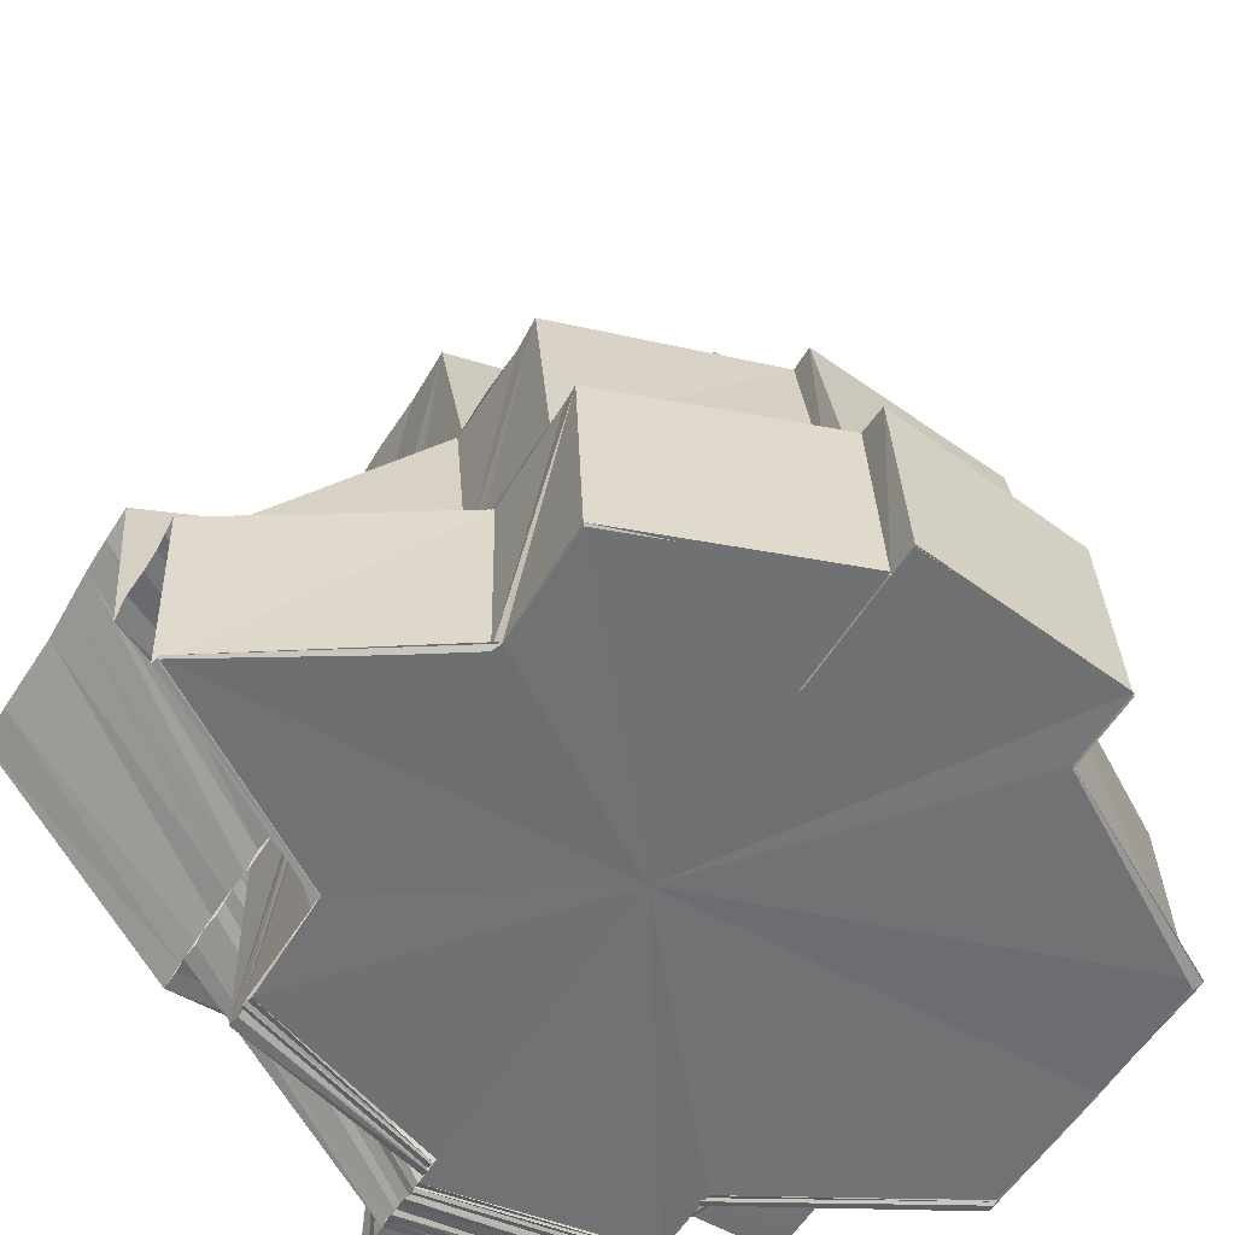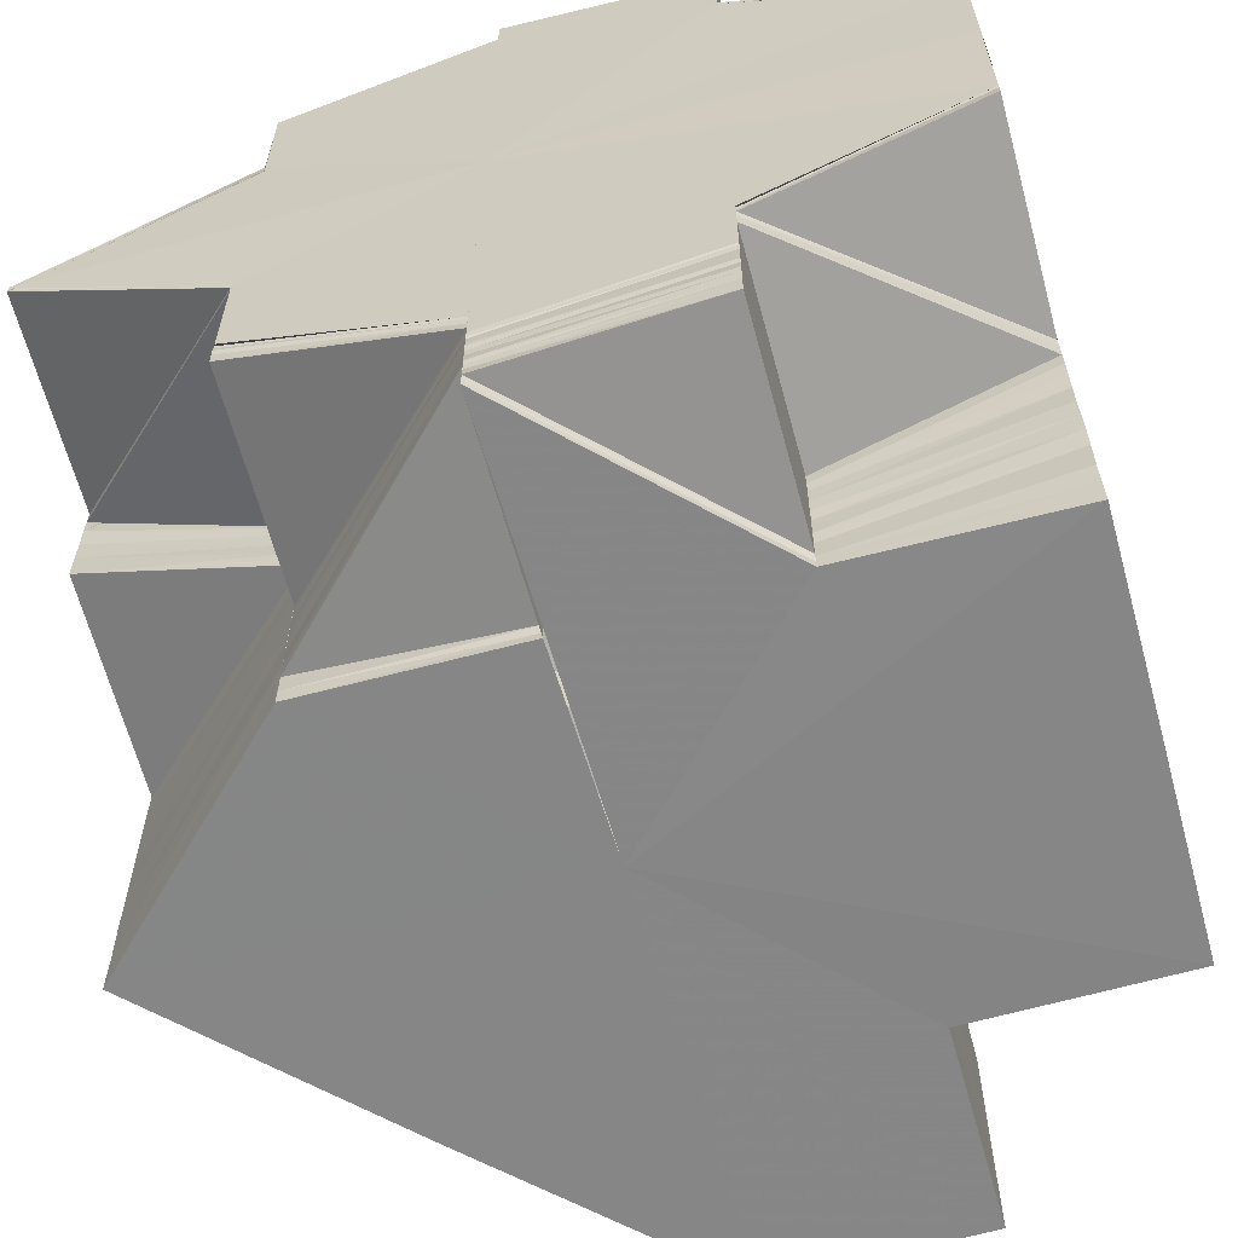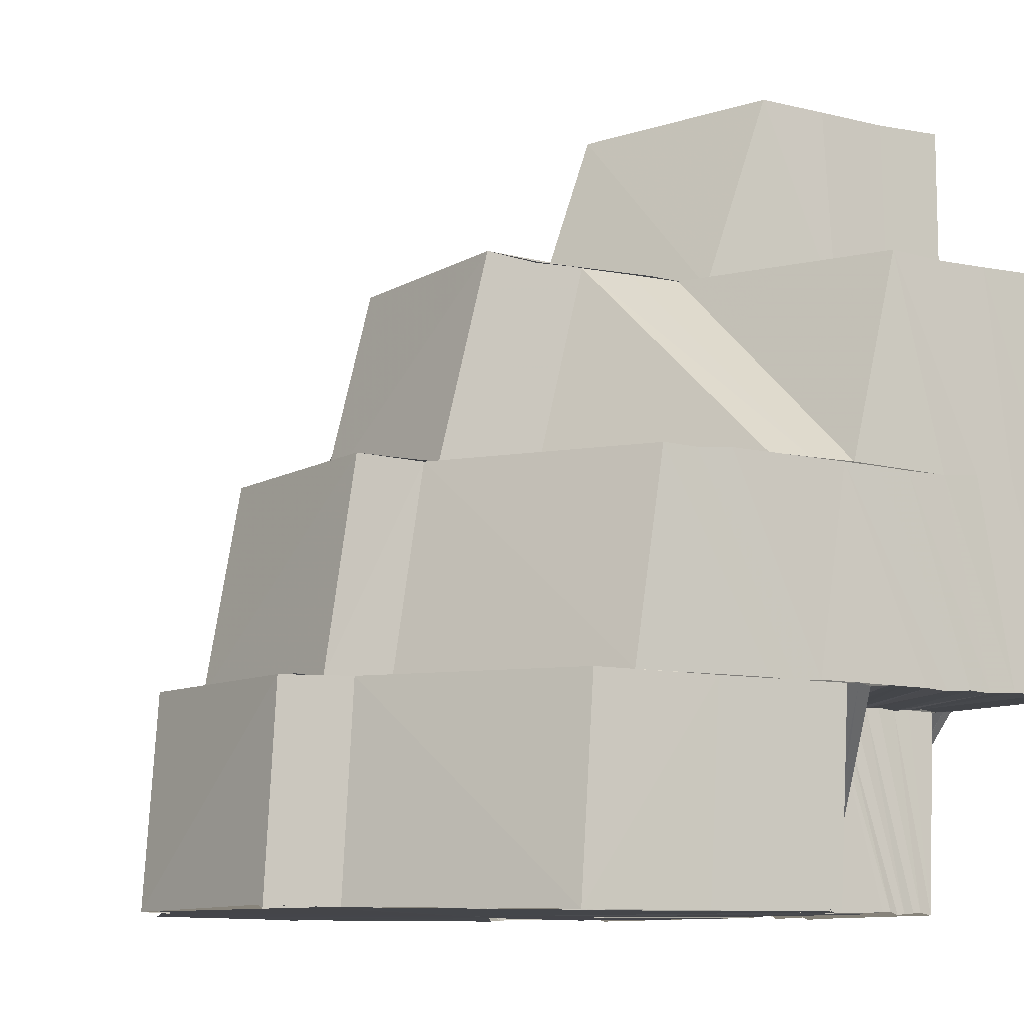
<metadata>
{"format":"obj","ext":"obj","renderer":"f3d","projection":"perspective","resolution":1024,"background":"white","views":[{"elev":-55.3,"azim":-30.9,"up":"+Y"},{"elev":-62.1,"azim":15.6,"up":"+Z"},{"elev":-9.6,"azim":59.8,"up":"+Y"}]}
</metadata>
<code>
o 322
v 2229 1877 16.14
v 2229 1877 16.15
v 2229 1877 16.14
v 2229 1877 16.15
v 2229 1877 16.14
v 2229 1877 16.14
v 2229 1877 16.15
v 2229 1877 16.14
v 2229 1877 16.15
v 2229 1877 16.15
v 2229 1877 16.14
v 2229 1877 16.15
v 2229 1877 16.15
v 2229 1877 16.15
v 2229 1877 16.16
v 2229 1877 16.16
v 2229 1877 16.16
v 2229 1877 16.16
v 2229 1877 16.16
v 2229 1877 16.16
v 2229 1877 16.16
v 2229 1877 16.16
v 2229 1877 16.16
v 2229 1877 16.16
v 2229 1877 16.16
v 2229 1877 16.16
v 2229 1877 16.16
v 2229 1877 16.16
v 2229 1877 16.16
v 2229 1877 16.16
v 2229 1877 16.16
v 2229 1877 16.16
v 2229 1877 16.16
v 2229 1877 16.16
v 2229 1877 16.15
v 2229 1877 16.16
v 2229 1877 16.16
v 2229 1877 16.16
v 2229 1877 16.16
v 2229 1877 16.16
v 2229 1877 16.17
v 2229 1877 16.15
v 2229 1877 16.15
v 2229 1877 16.15
v 2229 1877 16.15
v 2229 1877 16.15
v 2229 1877 16.15
v 2229 1877 16.15
v 2229 1877 16.15
v 2229 1877 16.15
v 2229 1877 16.14
v 2229 1877 16.15
v 2229 1877 16.15
v 2229 1877 16.15
v 2229 1877 16.15
v 2229 1877 16.15
v 2229 1877 16.15
v 2229 1877 16.15
v 2229 1877 16.15
v 2229 1877 16.15
v 2229 1877 16.14
v 2229 1877 16.16
v 2229 1877 16.14
v 2229 1877 16.14
v 2229 1877 16.14
v 2229 1877 16.15
v 2229 1877 16.15
v 2229 1877 16.16
v 2229 1877 16.15
v 2229 1877 16.16
v 2229 1877 16.16
v 2229 1877 16.16
v 2229 1877 16.16
v 2229 1877 16.16
v 2229 1877 16.15
v 2229 1877 16.15
v 2229 1877 16.15
v 2229 1877 16.15
v 2229 1877 16.14
v 2229 1877 16.15
v 2229 1877 16.15
v 2229 1877 16.15
v 2229 1877 16.15
v 2229 1877 16.14
v 2229 1877 16.14
v 2229 1877 16.14
v 2229 1877 16.14
v 2229 1877 16.14
v 2229 1877 16.14
v 2229 1877 16.14
v 2229 1877 16.14
v 2229 1877 16.14
v 2229 1877 16.14
v 2229 1877 16.14
v 2229 1877 16.14
v 2229 1877 16.14
v 2229 1877 16.14
v 2229 1877 16.14
v 2229 1877 16.15
v 2229 1877 16.14
v 2229 1877 16.15
v 2229 1877 16.15
v 2229 1877 16.16
v 2229 1877 16.15
v 2229 1877 16.15
v 2229 1877 16.14
v 2229 1877 16.15
v 2229 1877 16.15
v 2229 1877 16.15
v 2229 1877 16.16
v 2229 1877 16.16
v 2229 1877 16.15
v 2229 1877 16.16
v 2229 1877 16.16
v 2229 1877 16.16
v 2229 1877 16.16
v 2229 1877 16.16
v 2229 1877 16.17
v 2229 1877 16.15
v 2229 1877 16.16
v 2229 1877 16.15
v 2229 1877 16.17
v 2229 1877 16.16
v 2229 1877 16.17
v 2229 1877 16.17
v 2229 1877 16.17
v 2229 1877 16.17
v 2229 1877 16.17
v 2229 1877 16.18
v 2229 1877 16.17
v 2229 1877 16.16
v 2229 1877 16.17
v 2229 1877 16.17
v 2229 1877 16.17
v 2229 1877 16.17
v 2229 1877 16.17
v 2229 1877 16.17
v 2229 1877 16.17
v 2229 1877 16.17
v 2229 1877 16.17
v 2229 1877 16.16
v 2229 1877 16.16
v 2229 1877 16.16
v 2229 1877 16.16
v 2229 1877 16.16
v 2229 1877 16.16
v 2229 1877 16.16
v 2229 1877 16.16
v 2229 1877 16.15
v 2229 1877 16.15
v 2229 1877 16.16
v 2229 1877 16.16
v 2229 1877 16.16
v 2229 1877 16.16
v 2229 1877 16.15
v 2229 1877 16.15
v 2229 1877 16.15
v 2229 1877 16.15
v 2229 1877 16.14
v 2229 1877 16.15
v 2229 1877 16.16
v 2229 1877 16.14
v 2229 1877 16.15
v 2229 1877 16.14
v 2229 1877 16.15
v 2229 1877 16.15
v 2229 1877 16.15
v 2229 1877 16.15
v 2229 1877 16.15
v 2229 1877 16.14
v 2229 1877 16.15
v 2229 1877 16.14
v 2229 1877 16.14
v 2229 1877 16.14
v 2229 1877 16.15
v 2229 1877 16.15
v 2229 1877 16.15
v 2229 1877 16.15
v 2229 1877 16.15
v 2229 1877 16.14
v 2229 1877 16.15
v 2229 1877 16.15
v 2229 1877 16.14
v 2229 1877 16.15
v 2229 1877 16.15
v 2229 1877 16.14
v 2229 1877 16.14
v 2229 1877 16.15
v 2229 1877 16.14
v 2229 1877 16.15
v 2229 1877 16.15
v 2229 1877 16.15
v 2229 1877 16.14
v 2229 1877 16.15
v 2229 1877 16.14
v 2229 1877 16.15
v 2229 1877 16.15
v 2229 1877 16.15
v 2229 1877 16.15
v 2229 1877 16.15
v 2229 1877 16.15
v 2229 1877 16.15
v 2229 1877 16.15
v 2229 1877 16.15
v 2229 1877 16.15
v 2229 1877 16.15
v 2229 1877 16.15
v 2229 1877 16.15
v 2229 1877 16.15
v 2229 1877 16.15
v 2229 1877 16.15
v 2229 1877 16.15
v 2229 1877 16.15
v 2229 1877 16.15
v 2229 1877 16.15
v 2229 1877 16.15
v 2229 1877 16.15
v 2229 1877 16.15
v 2229 1877 16.15
v 2229 1877 16.15
v 2229 1877 16.15
v 2229 1877 16.15
v 2229 1877 16.15
v 2229 1877 16.15
v 2229 1877 16.15
v 2229 1877 16.15
v 2229 1877 16.15
v 2229 1877 16.15
v 2229 1877 16.15
v 2229 1877 16.15
v 2229 1877 16.15
v 2229 1877 16.15
v 2229 1877 16.15
v 2229 1877 16.15
v 2229 1877 16.15
v 2229 1877 16.15
v 2229 1877 16.15
v 2229 1877 16.15
v 2229 1877 16.15
v 2229 1877 16.15
v 2229 1877 16.15
v 2229 1877 16.15
v 2229 1877 16.15
v 2229 1877 16.15
v 2229 1877 16.15
v 2229 1877 16.16
v 2229 1877 16.15
v 2229 1877 16.16
v 2229 1877 16.15
v 2229 1877 16.16
v 2229 1877 16.16
v 2229 1877 16.16
v 2229 1877 16.16
v 2229 1877 16.16
v 2229 1877 16.17
v 2229 1877 16.16
v 2229 1877 16.16
v 2229 1877 16.16
v 2229 1877 16.16
v 2229 1877 16.16
v 2229 1877 16.16
v 2229 1877 16.15
v 2229 1877 16.16
v 2229 1877 16.16
v 2229 1877 16.16
v 2229 1877 16.16
v 2229 1877 16.16
v 2229 1877 16.16
v 2229 1877 16.15
v 2229 1877 16.16
v 2229 1877 16.15
v 2229 1877 16.16
v 2229 1877 16.15
v 2229 1877 16.15
v 2229 1877 16.15
v 2229 1877 16.15
v 2229 1877 16.15
v 2229 1877 16.15
v 2229 1877 16.15
v 2229 1877 16.15
v 2229 1877 16.15
v 2229 1877 16.15
v 2229 1877 16.15
v 2229 1877 16.15
v 2229 1877 16.15
v 2229 1877 16.16
v 2229 1877 16.16
v 2229 1877 16.17
v 2229 1877 16.16
v 2229 1877 16.17
v 2229 1877 16.17
v 2229 1877 16.17
v 2229 1877 16.16
v 2229 1877 16.17
v 2229 1877 16.15
v 2229 1877 16.17
v 2229 1877 16.16
v 2229 1877 16.16
v 2229 1877 16.17
v 2229 1877 16.17
v 2229 1877 16.17
v 2229 1877 16.16
v 2229 1877 16.17
v 2229 1877 16.17
v 2229 1877 16.17
v 2229 1877 16.16
v 2229 1877 16.17
v 2229 1877 16.17
v 2229 1877 16.17
v 2229 1877 16.17
v 2229 1877 16.17
v 2229 1877 16.17
v 2229 1877 16.18
v 2229 1877 16.18
v 2229 1877 16.18
v 2229 1877 16.18
v 2229 1877 16.17
v 2229 1877 16.17
v 2229 1877 16.17
v 2229 1877 16.17
v 2229 1877 16.17
v 2229 1877 16.17
v 2229 1877 16.17
v 2229 1877 16.18
v 2229 1877 16.18
v 2229 1877 16.18
v 2229 1877 16.18
v 2229 1877 16.18
v 2229 1877 16.18
v 2229 1877 16.18
v 2229 1877 16.15
v 2229 1877 16.15
v 2229 1877 16.15
v 2229 1877 16.15
v 2229 1877 16.15
v 2229 1877 16.15
v 2229 1877 16.15
v 2229 1877 16.15
v 2229 1877 16.15
v 2229 1877 16.15
v 2229 1877 16.15
v 2229 1877 16.15
v 2229 1877 16.15
v 2229 1877 16.15
v 2229 1877 16.15
v 2229 1877 16.15
v 2229 1877 16.15
v 2229 1877 16.15
v 2229 1877 16.15
v 2229 1877 16.15
v 2229 1877 16.15
v 2229 1877 16.15
v 2229 1877 16.15
v 2229 1877 16.16
v 2229 1877 16.16
v 2229 1877 16.15
v 2229 1877 16.16
v 2229 1877 16.15
v 2229 1877 16.15
v 2229 1877 16.15
v 2229 1877 16.15
v 2229 1877 16.15
v 2229 1877 16.15
v 2229 1877 16.15
v 2229 1877 16.15
v 2229 1877 16.15
v 2229 1877 16.15
v 2229 1877 16.16
v 2229 1877 16.16
v 2229 1877 16.16
v 2229 1877 16.16
v 2229 1877 16.15
v 2229 1877 16.15
v 2229 1877 16.15
v 2229 1877 16.15
v 2229 1877 16.15
v 2229 1877 16.16
v 2229 1877 16.17
v 2229 1877 16.17
v 2229 1877 16.16
v 2229 1877 16.17
v 2229 1877 16.16
v 2229 1877 16.17
v 2229 1877 16.17
v 2229 1877 16.17
v 2229 1877 16.16
v 2229 1877 16.15
v 2229 1877 16.15
v 2229 1877 16.15
v 2229 1877 16.15
v 2229 1877 16.15
v 2229 1877 16.15
v 2229 1877 16.15
v 2229 1877 16.15
v 2229 1877 16.16
v 2229 1877 16.16
v 2229 1877 16.16
v 2229 1877 16.16
v 2229 1877 16.16
v 2229 1877 16.16
v 2229 1877 16.16
v 2229 1877 16.16
v 2229 1877 16.17
v 2229 1877 16.17
v 2229 1877 16.17
v 2229 1877 16.17
v 2229 1877 16.17
v 2229 1877 16.17
v 2229 1877 16.16
v 2229 1877 16.16
v 2229 1877 16.17
v 2229 1877 16.17
v 2229 1877 16.17
v 2229 1877 16.18
v 2229 1877 16.17
v 2229 1877 16.18
v 2229 1877 16.17
v 2229 1877 16.18
v 2229 1877 16.17
v 2229 1877 16.17
v 2229 1877 16.17
v 2229 1877 16.17
v 2229 1877 16.17
v 2229 1877 16.17
v 2229 1877 16.16
v 2229 1877 16.16
v 2229 1877 16.16
v 2229 1877 16.16
v 2229 1877 16.17
v 2229 1877 16.16
v 2229 1877 16.16
v 2229 1877 16.17
v 2229 1877 16.17
v 2229 1877 16.17
v 2229 1877 16.18
v 2229 1877 16.17
v 2229 1877 16.18
v 2229 1877 16.17
v 2229 1877 16.17
v 2229 1877 16.17
v 2229 1877 16.16
v 2229 1877 16.17
v 2229 1877 16.18
v 2229 1877 16.17
v 2229 1877 16.17
v 2229 1877 16.18
v 2229 1877 16.17
v 2229 1877 16.18
v 2229 1877 16.18
v 2229 1877 16.18
v 2229 1877 16.18
v 2229 1877 16.18
v 2229 1877 16.18
v 2229 1877 16.18
v 2229 1877 16.18
v 2229 1877 16.18
v 2229 1877 16.18
v 2229 1877 16.18
v 2229 1877 16.17
v 2229 1877 16.18
v 2229 1877 16.17
v 2229 1877 16.18
v 2229 1877 16.18
v 2229 1877 16.18
v 2229 1877 16.17
v 2229 1877 16.17
v 2229 1877 16.18
v 2229 1877 16.17
v 2229 1877 16.18
v 2229 1877 16.17
v 2229 1877 16.18
v 2229 1877 16.18
v 2229 1877 16.18
v 2229 1877 16.18
v 2229 1877 16.18
v 2229 1877 16.18
v 2229 1877 16.18
v 2229 1877 16.18
v 2229 1877 16.18
v 2229 1877 16.18
v 2229 1877 16.17
v 2229 1877 16.18
v 2229 1877 16.18
v 2229 1877 16.18
v 2229 1877 16.17
v 2229 1877 16.18
v 2229 1877 16.17
v 2229 1877 16.18
v 2229 1877 16.18
v 2229 1877 16.17
v 2229 1877 16.17
v 2229 1877 16.16
v 2229 1877 16.16
v 2229 1877 16.15
v 2229 1877 16.17
v 2229 1877 16.17
v 2229 1877 16.18
v 2229 1877 16.18
v 2229 1877 16.18
v 2229 1877 16.18
v 2229 1877 16.18
v 2229 1877 16.18
v 2229 1877 16.18
v 2229 1877 16.18
v 2229 1877 16.18
v 2229 1877 16.18
v 2229 1877 16.15
v 2229 1877 16.15
v 2229 1877 16.15
v 2229 1877 16.15
v 2229 1877 16.15
v 2229 1877 16.15
v 2229 1877 16.15
v 2229 1877 16.15
v 2229 1877 16.15
v 2229 1877 16.15
v 2229 1877 16.15
v 2229 1877 16.15
v 2229 1877 16.15
v 2229 1877 16.15
v 2229 1877 16.16
v 2229 1877 16.15
v 2229 1877 16.16
v 2229 1877 16.16
v 2229 1877 16.15
v 2229 1877 16.16
v 2229 1877 16.15
v 2229 1877 16.16
v 2229 1877 16.15
v 2229 1877 16.17
v 2229 1877 16.16
v 2229 1877 16.17
v 2229 1877 16.17
v 2229 1877 16.18
v 2229 1877 16.17
v 2229 1877 16.16
v 2229 1877 16.15
v 2229 1877 16.16
v 2229 1877 16.15
v 2229 1877 16.15
v 2229 1877 16.16
v 2229 1877 16.16
v 2229 1877 16.15
v 2229 1877 16.18
v 2229 1877 16.18
v 2229 1877 16.18
v 2229 1877 16.18
v 2229 1877 16.18
v 2229 1877 16.17
v 2229 1877 16.17
v 2229 1877 16.17
v 2229 1877 16.18
v 2229 1877 16.18
v 2229 1877 16.18
v 2229 1877 16.18
v 2229 1877 16.18
v 2229 1877 16.18
v 2229 1877 16.18
v 2229 1877 16.18
v 2229 1877 16.18
v 2229 1877 16.18
f 1 2 3
f 2 4 5
f 6 7 1
f 8 9 6
f 7 10 11
f 7 12 10
f 12 13 10
f 12 14 13
f 14 15 13
f 14 16 15
f 16 17 18
f 19 20 17
f 21 22 19
f 22 23 24
f 25 26 16
f 27 26 25
f 26 28 29
f 30 31 28
f 32 33 26
f 33 34 30
f 35 32 25
f 34 36 37
f 38 37 39
f 40 41 31
f 42 35 43
f 44 25 43
f 45 42 46
f 47 43 46
f 9 45 48
f 49 46 48
f 50 48 51
f 52 53 49
f 54 52 50
f 53 55 47
f 55 56 44
f 53 57 58
f 55 59 57
f 52 58 60
f 54 60 61
f 56 62 59
f 63 54 64
f 65 66 63
f 56 67 27
f 67 68 62
f 67 69 38
f 69 70 68
f 71 72 70
f 69 73 74
f 66 75 76
f 75 77 76
f 78 76 79
f 80 81 78
f 81 82 83
f 84 80 85
f 86 84 87
f 88 86 87
f 89 88 87
f 90 89 87
f 91 90 87
f 92 91 87
f 93 92 87
f 94 93 87
f 95 94 87
f 96 95 87
f 97 96 87
f 98 99 100
f 99 101 102
f 101 103 104
f 102 105 106
f 104 107 105
f 108 109 107
f 110 111 109
f 108 110 112
f 110 113 114
f 113 115 114
f 113 116 115
f 116 117 115
f 116 118 117
f 114 115 119
f 118 120 117
f 114 119 121
f 118 122 120
f 122 123 120
f 124 122 118
f 122 125 123
f 126 127 122
f 128 129 124
f 125 130 131
f 132 133 130
f 132 134 133
f 125 132 135
f 136 124 137
f 138 136 137
f 138 137 139
f 140 138 139
f 140 139 141
f 142 140 141
f 142 141 143
f 144 145 143
f 146 144 147
f 147 143 108
f 148 143 147
f 147 149 150
f 151 152 148
f 153 151 154
f 155 150 156
f 157 154 155
f 158 156 159
f 2 157 158
f 157 160 4
f 154 161 160
f 162 163 164
f 163 165 166
f 165 167 168
f 166 169 170
f 168 171 169
f 172 169 173
f 174 175 172
f 175 176 169
f 176 177 171
f 169 171 178
f 169 179 180
f 171 181 179
f 178 182 183
f 184 185 182
f 186 184 187
f 187 188 189
f 188 190 191
f 191 192 193
f 188 194 195
f 196 197 194
f 198 199 192
f 200 201 199
f 202 203 200
f 203 204 205
f 206 205 200
f 207 208 206
f 209 207 210
f 208 211 212
f 212 213 205
f 204 214 213
f 211 215 216
f 216 217 213
f 214 218 217
f 215 219 220
f 220 221 217
f 218 222 221
f 219 223 224
f 224 225 221
f 222 226 225
f 227 225 228
f 227 228 229
f 230 227 229
f 225 231 228
f 230 229 232
f 233 230 232
f 234 232 235
f 225 236 231
f 236 237 231
f 236 238 237
f 238 239 237
f 238 240 239
f 240 241 239
f 240 242 241
f 243 244 241
f 244 245 246
f 245 247 248
f 247 249 250
f 246 251 252
f 248 253 251
f 254 255 253
f 256 254 257
f 258 252 259
f 260 258 261
f 241 262 258
f 262 263 264
f 265 256 266
f 267 265 268
f 269 270 263
f 271 272 270
f 273 274 269
f 274 275 271
f 276 273 277
f 273 278 279
f 274 280 278
f 275 281 280
f 275 282 283
f 282 284 283
f 282 285 284
f 283 286 250
f 286 287 288
f 289 286 290
f 286 291 292
f 293 294 291
f 295 285 296
f 285 297 296
f 298 297 299
f 299 300 301
f 302 298 303
f 298 304 305
f 306 307 304
f 306 308 296
f 309 308 310
f 311 309 312
f 310 313 314
f 315 313 316
f 317 318 314
f 319 317 320
f 321 319 322
f 320 323 324
f 323 325 326
f 327 324 328
f 324 329 330
f 331 332 182
f 185 333 332
f 333 334 335
f 336 335 332
f 335 337 338
f 334 339 340
f 340 341 337
f 339 342 343
f 343 344 341
f 342 345 346
f 346 347 344
f 348 349 347
f 350 351 349
f 352 353 351
f 354 355 350
f 356 354 348
f 355 357 358
f 355 358 359
f 354 359 360
f 356 360 361
f 362 361 363
f 364 363 365
f 366 365 367
f 368 369 364
f 119 368 366
f 369 370 362
f 370 371 356
f 123 371 370
f 370 372 373
f 369 373 374
f 368 374 375
f 119 375 376
f 377 378 371
f 378 379 380
f 135 380 371
f 381 382 380
f 381 383 382
f 384 383 385
f 121 119 336
f 121 376 181
f 177 386 121
f 112 121 171
f 171 121 331
f 387 388 389
f 390 391 389
f 392 393 394
f 395 396 397
f 398 399 395
f 400 401 396
f 399 402 400
f 402 403 404
f 24 404 400
f 405 406 404
f 405 407 406
f 407 408 406
f 409 407 405
f 40 409 405
f 410 409 40
f 407 411 408
f 411 412 408
f 408 412 136
f 411 413 412
f 412 414 415
f 413 416 412
f 417 418 416
f 419 417 416
f 420 421 413
f 421 422 423
f 266 420 424
f 268 424 409
f 425 426 424
f 427 425 409
f 426 428 420
f 428 429 420
f 430 427 431
f 429 432 433
f 434 435 433
f 436 435 437
f 438 439 434
f 440 438 434
f 441 440 442
f 443 444 445
f 443 446 447
f 446 448 447
f 446 449 448
f 450 451 449
f 452 453 448
f 454 455 450
f 455 456 457
f 453 458 459
f 459 460 461
f 462 463 459
f 463 464 465
f 464 466 465
f 467 465 468
f 464 469 470
f 471 472 462
f 471 473 472
f 474 471 475
f 476 477 472
f 477 478 479
f 479 480 481
f 482 483 479
f 483 484 485
f 486 485 487
f 488 489 482
f 488 489 296
f 489 484 296
f 484 490 296
f 490 491 296
f 491 492 296
f 493 494 296
f 495 496 296
f 496 497 296
f 498 497 499
f 497 500 296
f 497 500 501
f 501 502 503
f 504 501 473
f 505 506 504
f 507 508 296
f 508 240 296
f 509 240 510
f 511 509 510
f 512 511 513
f 512 513 514
f 515 512 514
f 515 514 516
f 517 515 516
f 517 516 518
f 519 517 518
f 519 518 225
f 352 520 519
f 521 520 522
f 523 524 520
f 524 525 520
f 524 526 525
f 526 527 525
f 526 528 529
f 530 531 526
f 530 532 531
f 533 532 530
f 466 533 530
f 534 533 535
f 531 536 537
f 538 537 539
f 536 540 537
f 536 541 540
f 541 507 540
f 541 542 543
f 544 545 546
f 545 547 548
f 549 550 551
f 552 553 554
f 553 555 554
f 556 557 558
f 559 560 561

</code>
